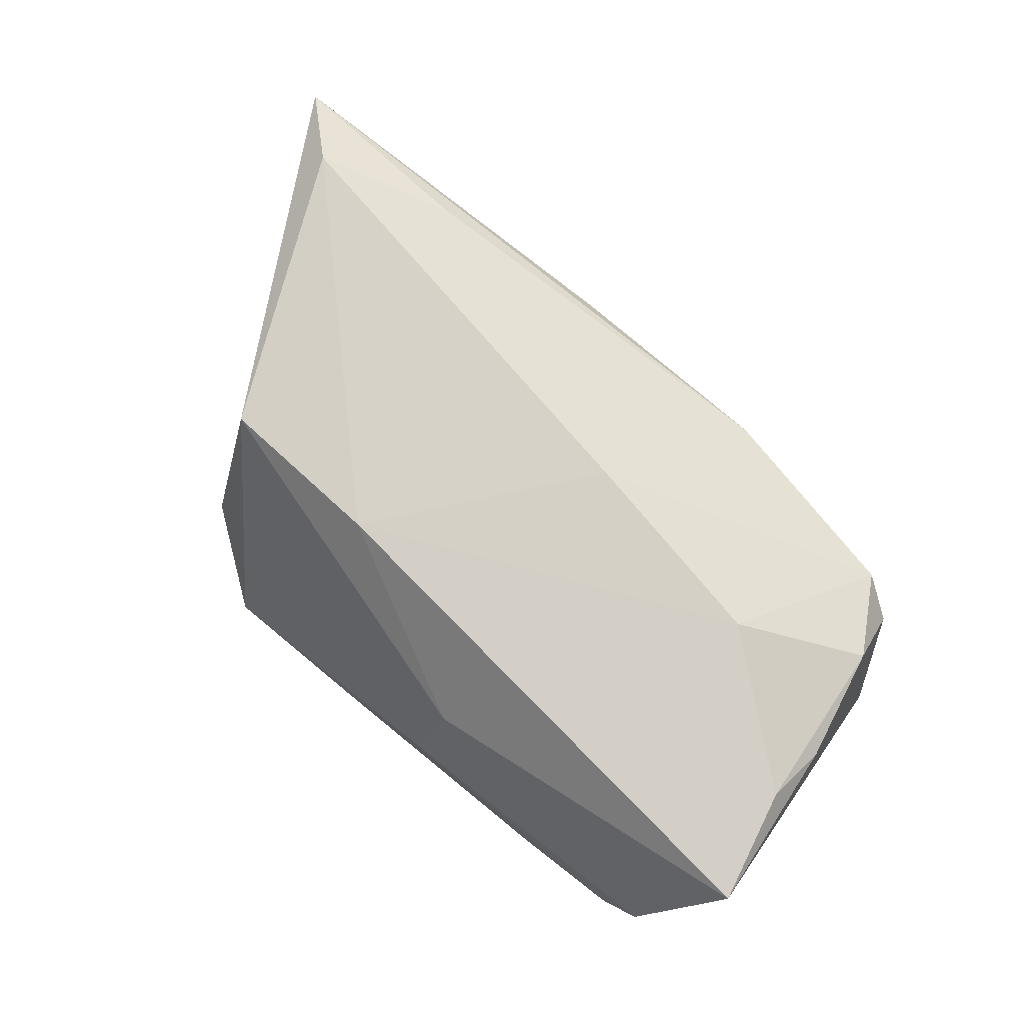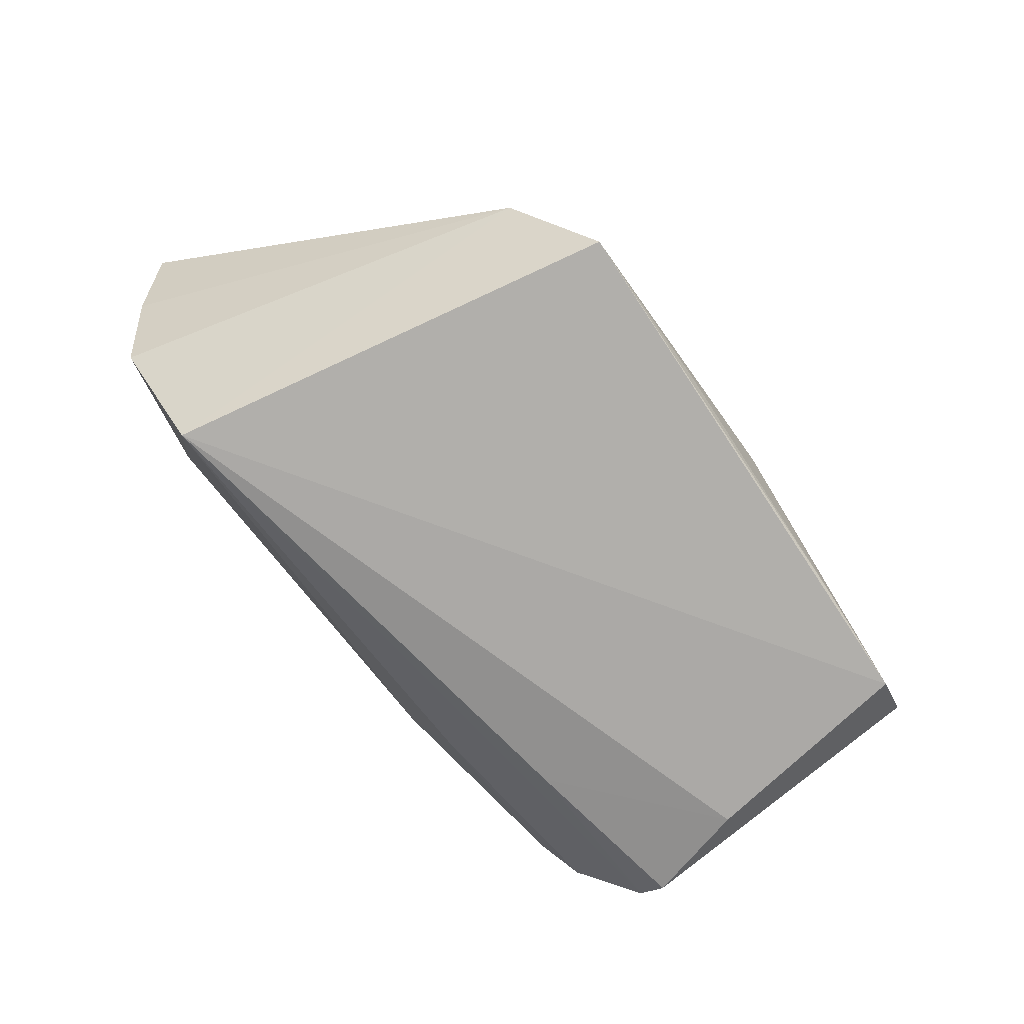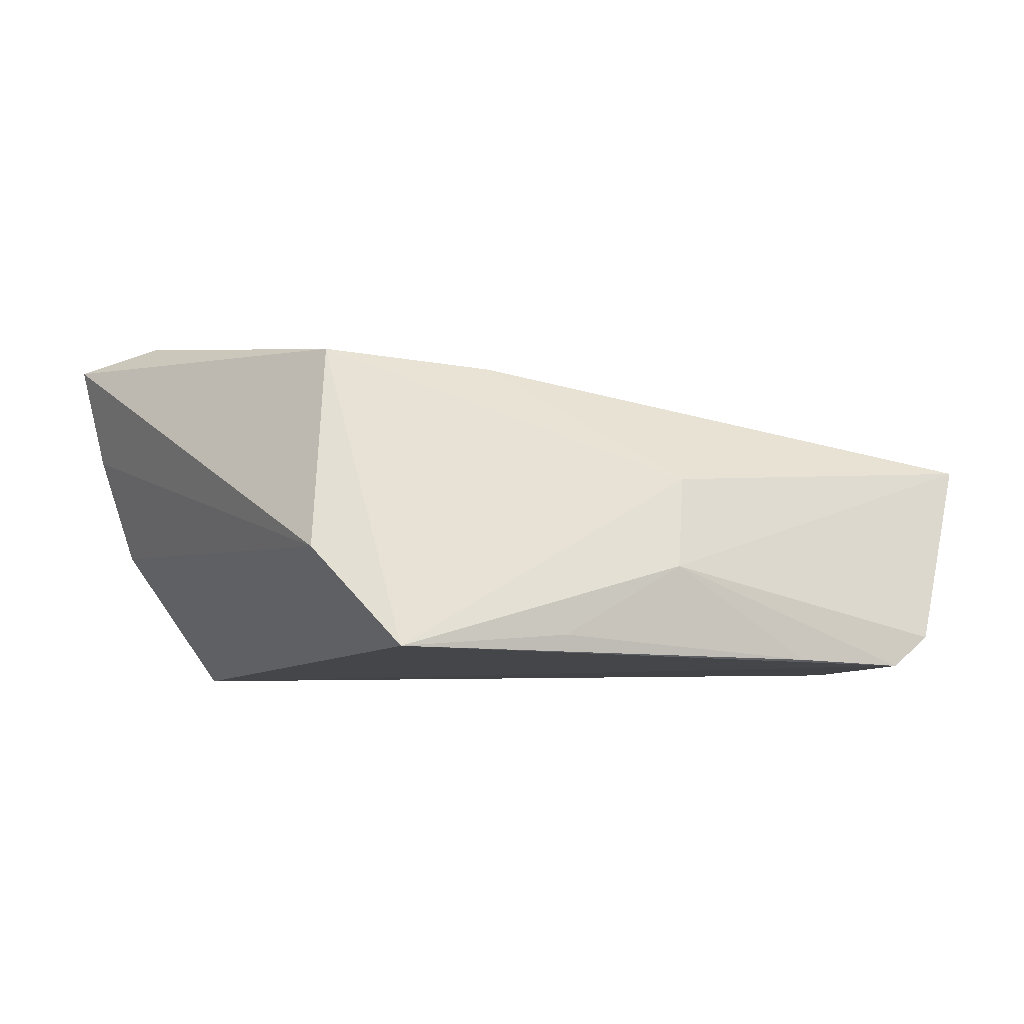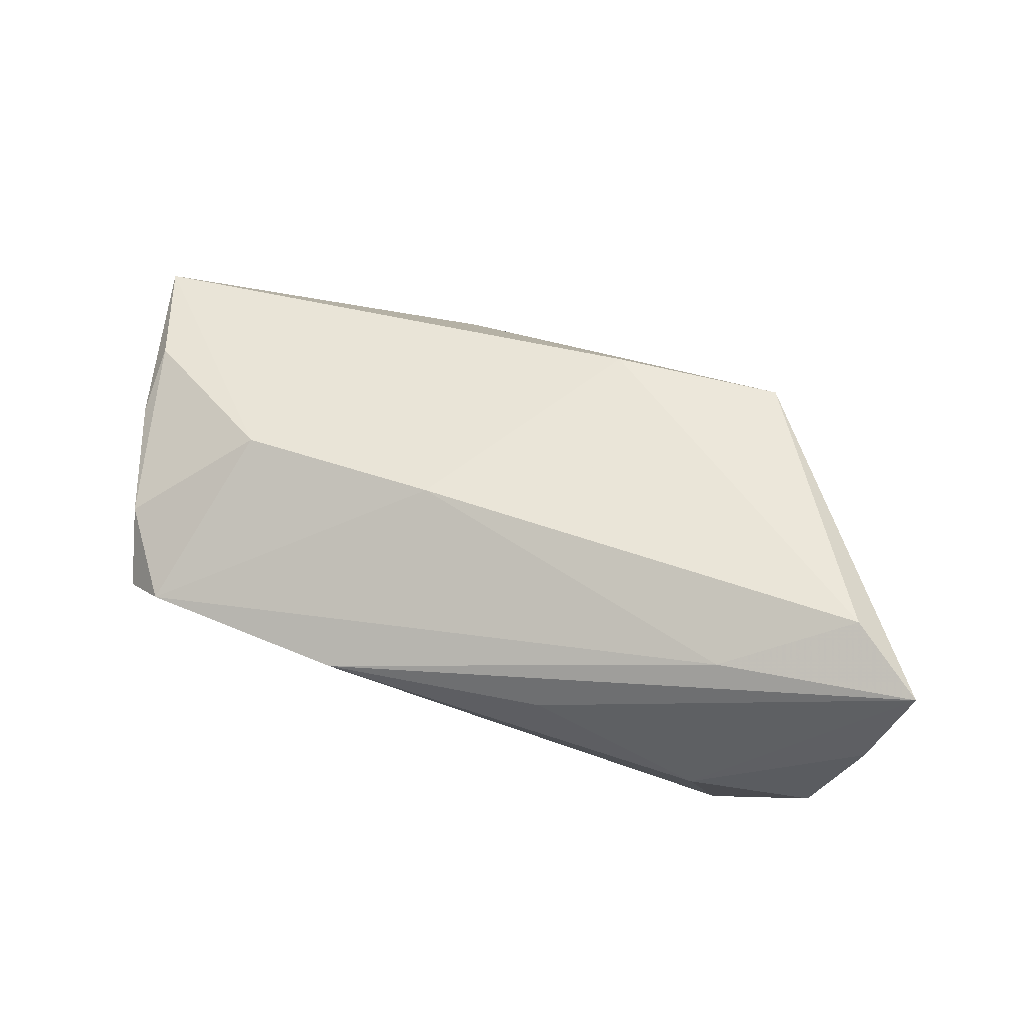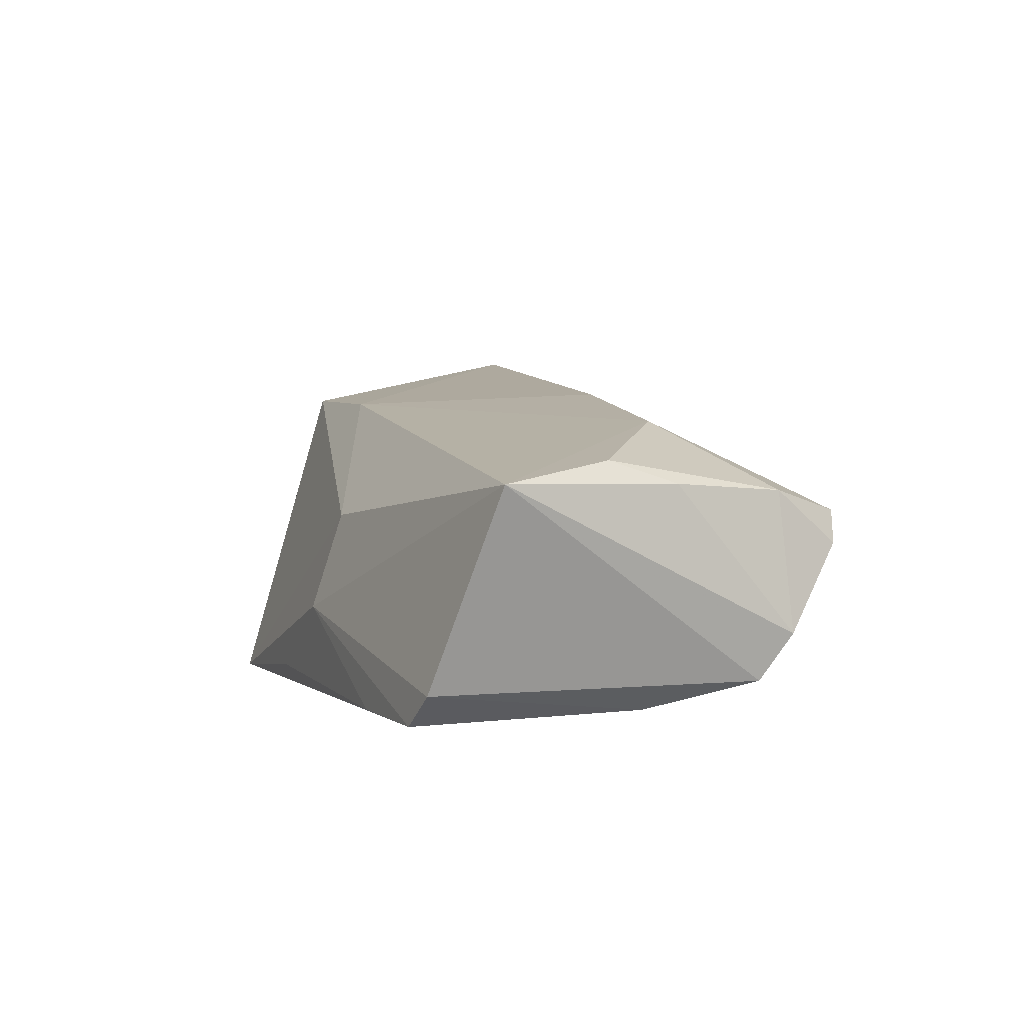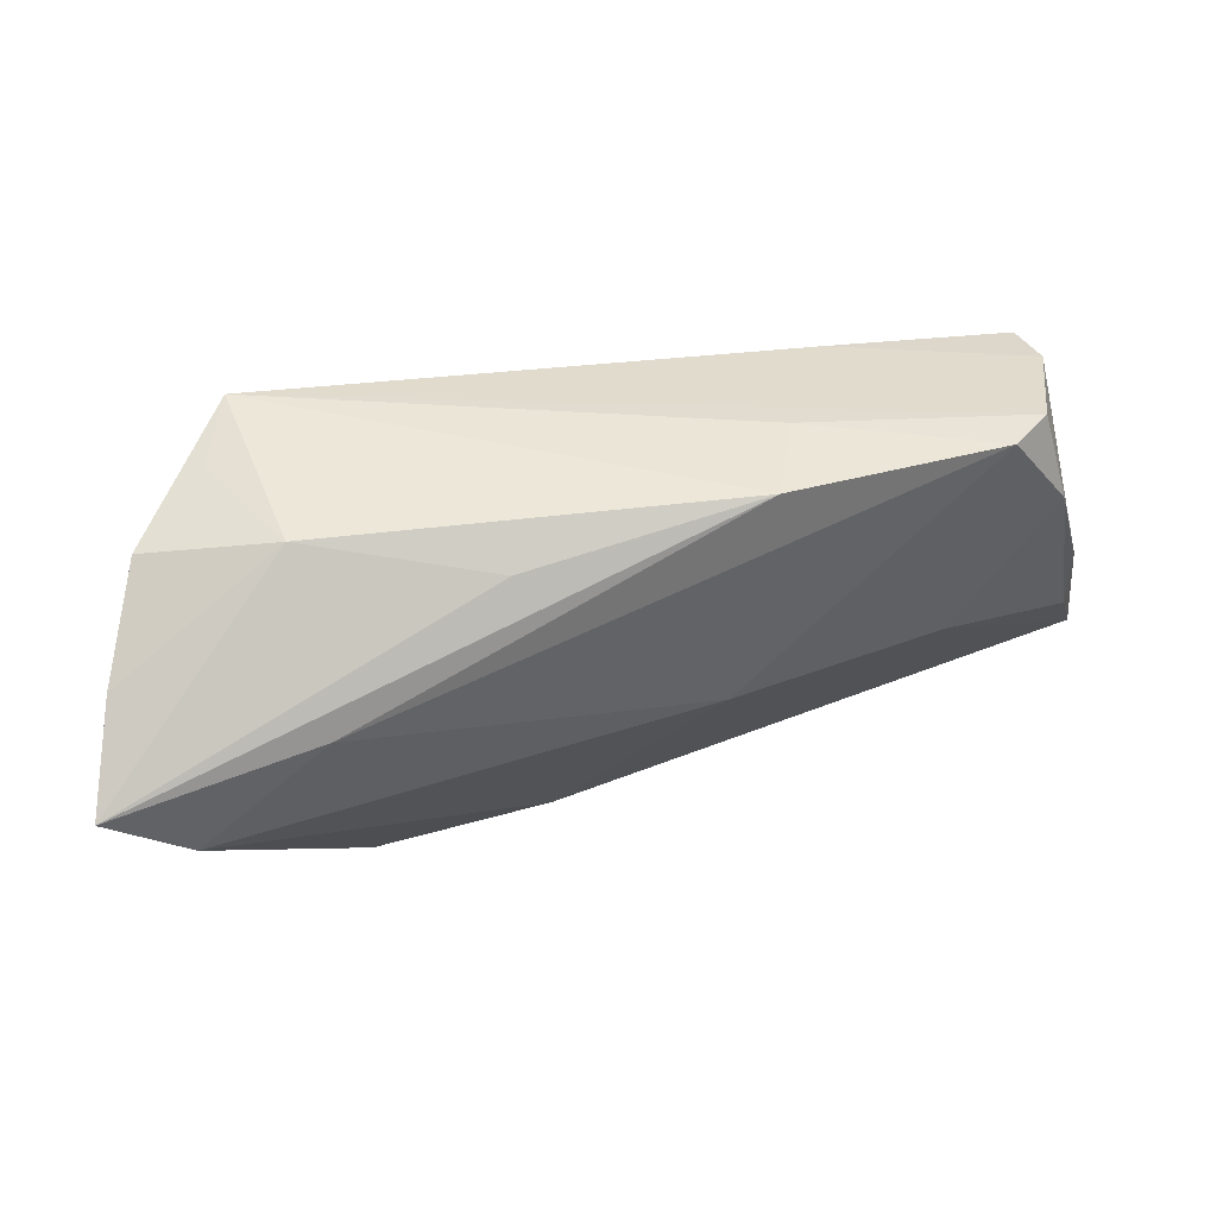
<metadata>
{"format":"obj","ext":"obj","renderer":"f3d","projection":"perspective","resolution":1024,"background":"white","views":[{"elev":69.5,"azim":41.7,"up":"+Z"},{"elev":-78.1,"azim":-54.3,"up":"+Z"},{"elev":-9.9,"azim":-19.9,"up":"+Z"},{"elev":62.9,"azim":-165.2,"up":"+Z"},{"elev":2.0,"azim":69.2,"up":"+Z"},{"elev":68.1,"azim":-12.7,"up":"+Y"}]}
</metadata>
<code>
v 0.01638 0.03028 0.007037
v 0.05261 -0.00863 0.01135
v -0.05823 0.02257 0.02406
v 0.008822 0.007893 0.02004
v -0.0409 0.02772 -0.0102
v -0.05455 0.0263 0.01184
v 0.04647 -0.00158 -0.01816
v -0.01119 -0.01915 0.01888
v 0.05642 -0.02259 0.008774
v 0.04933 0.01493 0.007707
v -0.005163 -0.0316 -0.01713
v 0.05073 0.01168 -0.01481
v 0.05304 -0.0001255 0.008626
v 0.03476 0.004541 0.01606
v 0.01008 -0.03187 -0.007892
v -0.03356 0.02274 0.02071
v -0.0494 0.01521 0.02655
v 0.02836 -0.03011 -0.01903
v -0.03301 -0.01881 0.01982
v -0.01229 0.02952 0.009584
v 0.04781 0.0233 0.001223
v 0.02817 0.01546 -0.01597
v -0.03385 0.03186 0.001903
v 0.02025 0.02584 -0.002638
v 0.04288 0.02584 0.005027
v -0.03598 -0.02484 -0.006764
v -0.02652 -0.03187 -0.01929
v 0.04258 -0.02923 -0.01929
v 0.05181 0.01561 -0.009226
v -0.04952 0.02901 -0.001484
v 0.01221 -0.0286 0.004042
v -0.03759 0.02559 -0.01929
v 0.0477 -0.02866 -0.01522
f 3 19 17
f 26 19 3
f 8 17 19
f 3 17 16
f 16 1 3
f 25 1 16
f 3 23 6
f 6 26 3
f 19 26 27
f 20 23 3
f 3 1 20
f 20 1 23
f 9 15 33
f 33 15 28
f 14 8 9
f 14 10 25
f 31 8 19
f 19 27 31
f 31 27 15
f 31 15 9
f 9 8 31
f 30 6 23
f 23 5 30
f 26 6 30
f 9 33 12
f 28 15 18
f 18 27 28
f 17 8 4
f 8 14 4
f 4 16 17
f 25 16 4
f 4 14 25
f 10 14 2
f 2 13 10
f 2 14 9
f 9 13 2
f 23 1 32
f 32 5 23
f 32 30 5
f 28 27 32
f 32 27 26
f 26 30 32
f 7 33 28
f 7 12 33
f 28 32 7
f 15 27 11
f 11 18 15
f 27 18 11
f 25 10 21
f 25 21 24
f 24 21 32
f 24 1 25
f 24 32 1
f 32 21 29
f 29 21 10
f 9 12 29
f 10 13 29
f 29 13 9
f 22 29 12
f 32 29 22
f 12 7 22
f 22 7 32

</code>
